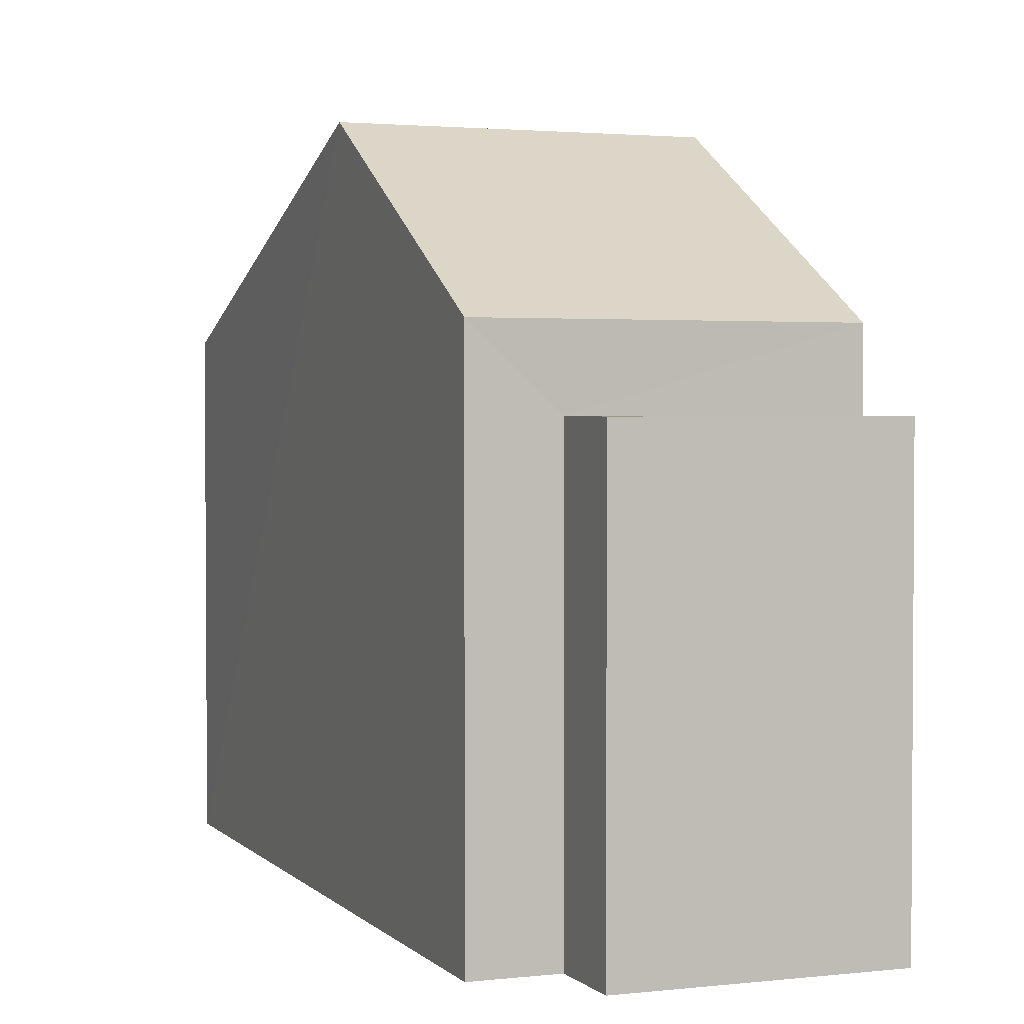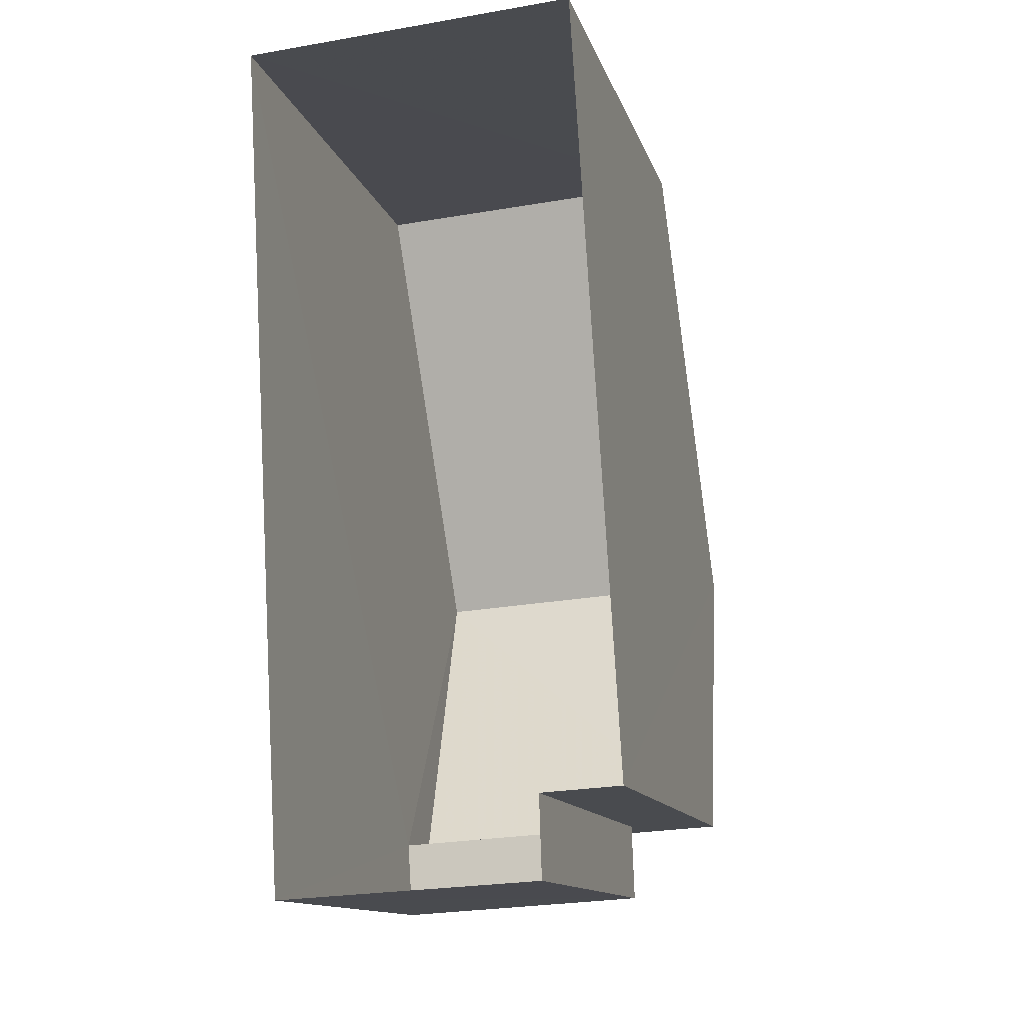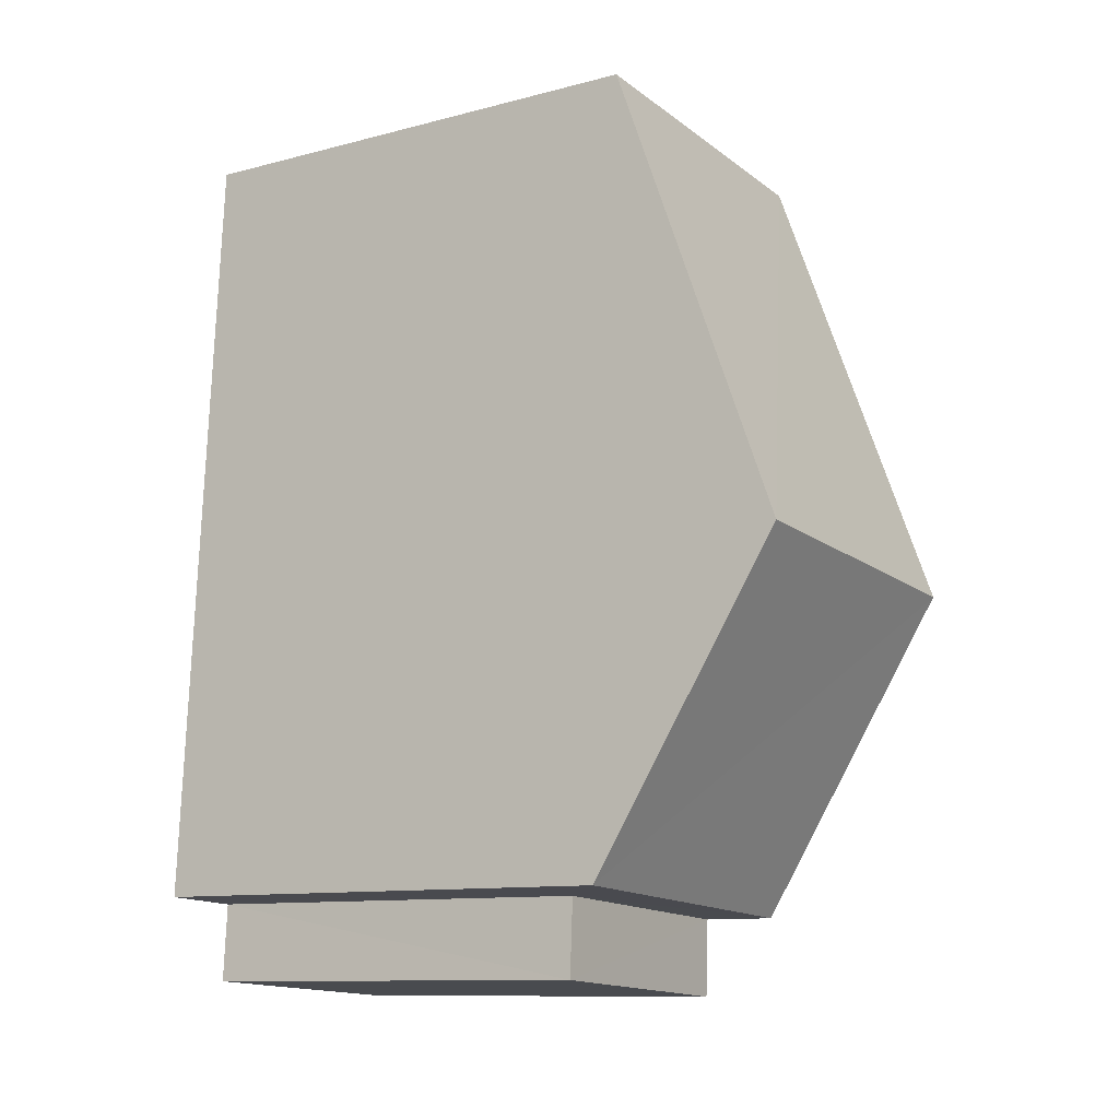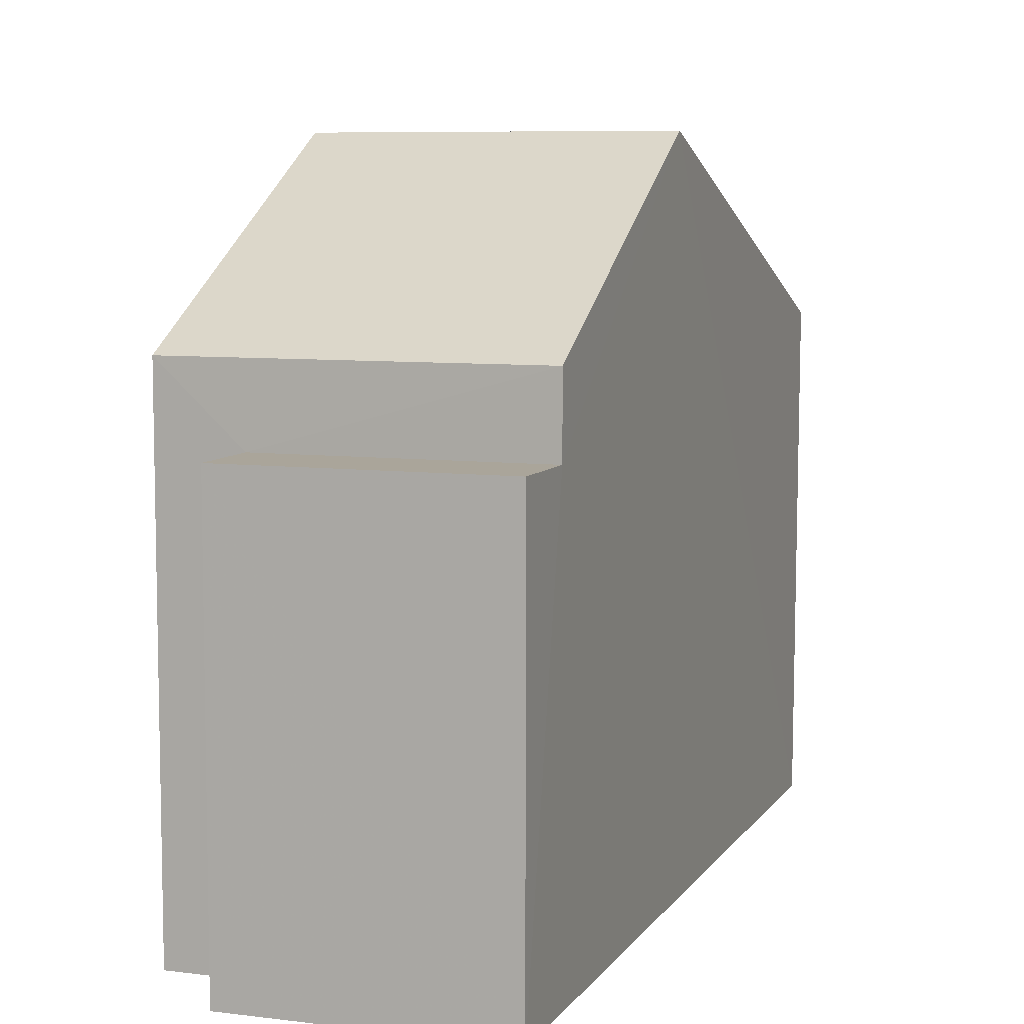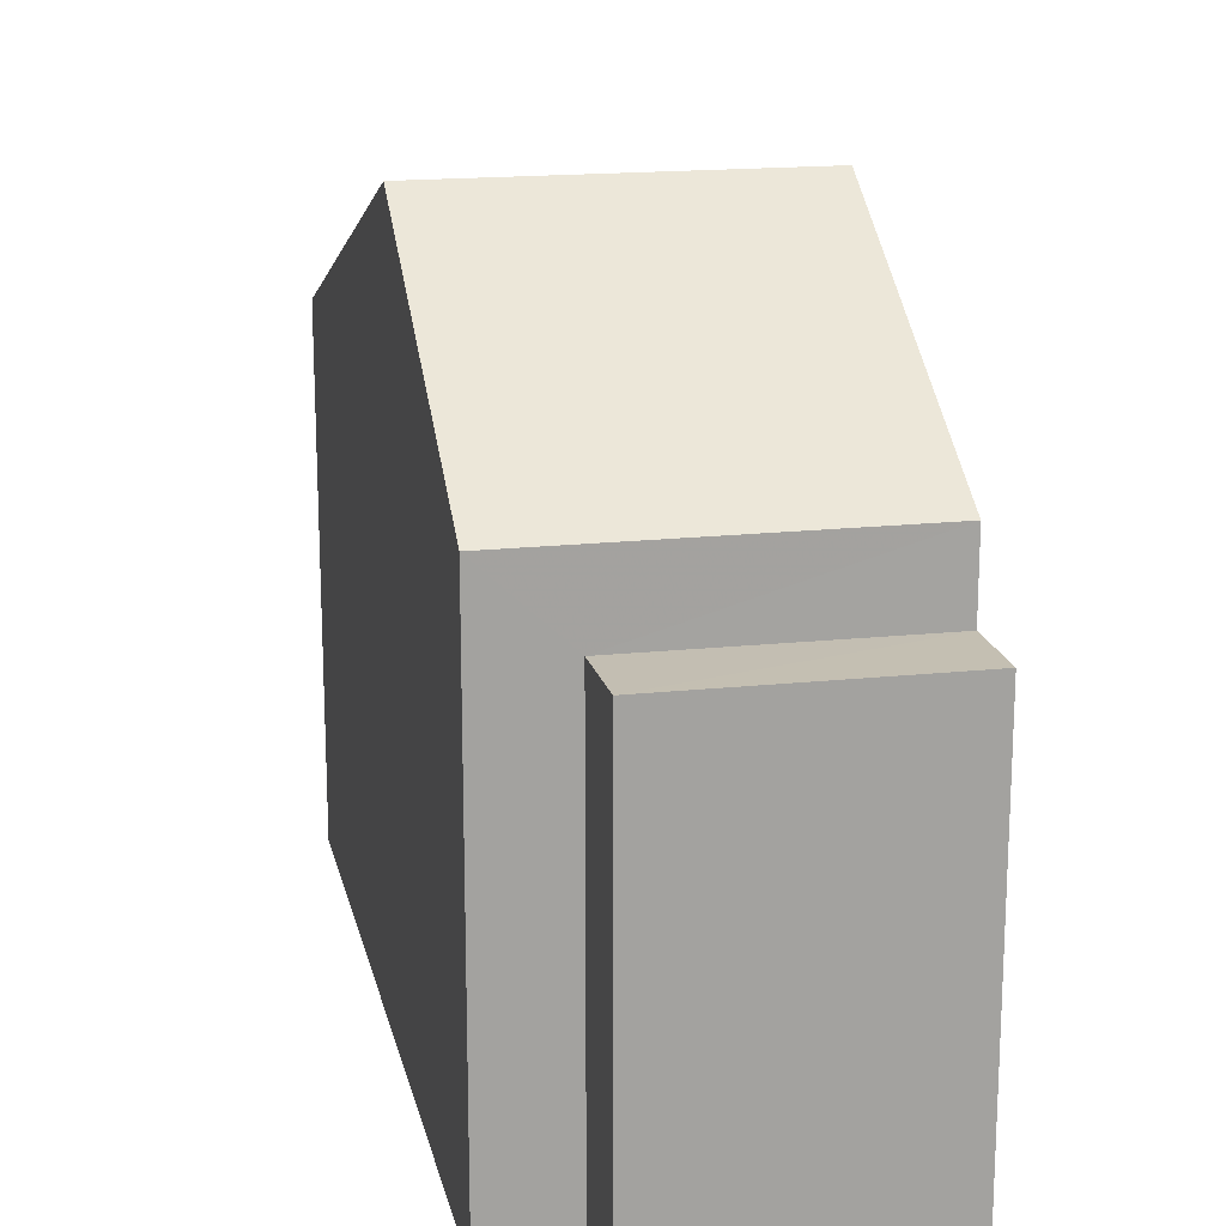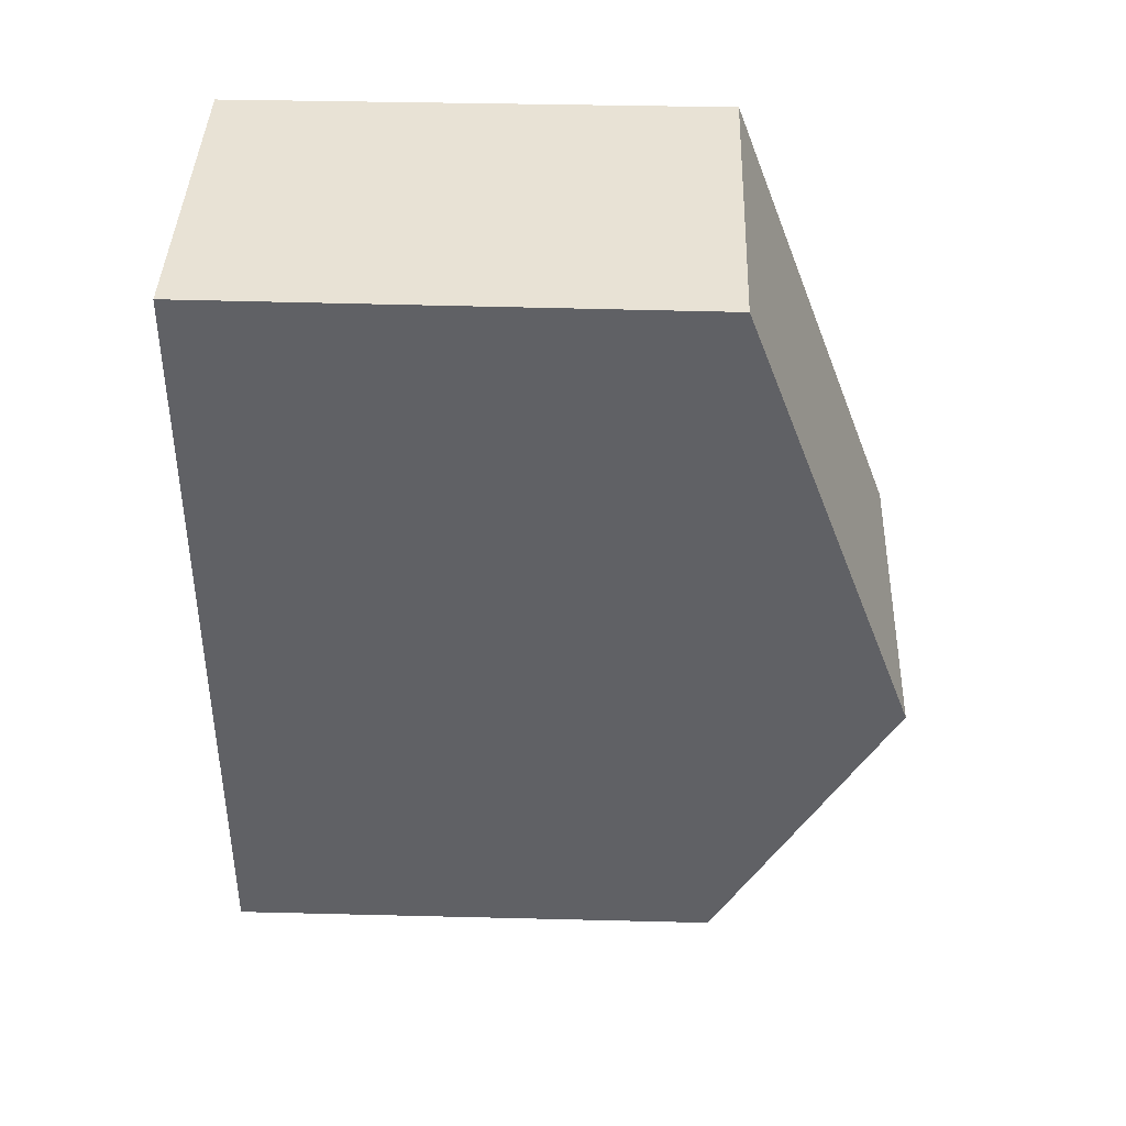
<metadata>
{"format":"obj","ext":"obj","renderer":"f3d","projection":"perspective","resolution":1024,"background":"white","views":[{"elev":2.3,"azim":-24.5,"up":"+Z"},{"elev":-13.1,"azim":-165.2,"up":"+Y"},{"elev":-10.9,"azim":-57.0,"up":"+Y"},{"elev":7.6,"azim":16.0,"up":"+Z"},{"elev":17.6,"azim":-15.3,"up":"+Z"},{"elev":44.4,"azim":-88.1,"up":"+Y"}]}
</metadata>
<code>
v -3.73e+05 -1.052e+05 23.85
v -3.73e+05 -1.051e+05 23.85
v -3.73e+05 -1.052e+05 23.85
v -3.73e+05 -1.051e+05 23.85
v -3.73e+05 -1.052e+05 23.85
v -3.73e+05 -1.052e+05 23.85
v -3.73e+05 -1.052e+05 29.33
v -3.73e+05 -1.052e+05 29.33
v -3.73e+05 -1.052e+05 29.33
v -3.73e+05 -1.052e+05 29.33
v -3.73e+05 -1.052e+05 30.28
v -3.73e+05 -1.052e+05 30.28
v -3.73e+05 -1.051e+05 32.57
v -3.73e+05 -1.051e+05 32.57
v -3.73e+05 -1.051e+05 30.27
v -3.73e+05 -1.051e+05 30.27
f 1 2 3
f 2 4 3
f 3 5 6
f 3 4 5
f 7 8 9
f 7 10 8
f 11 12 13
f 14 11 13
f 15 16 14
f 13 15 14
f 3 6 8
f 10 3 8
f 8 6 5
f 9 8 5
f 16 2 14
f 2 1 14
f 1 11 14
f 1 10 11
f 11 10 12
f 1 3 10
f 12 10 7
f 16 4 2
f 16 15 4
f 15 13 4
f 13 12 7
f 4 7 5
f 5 7 9
f 4 13 7

</code>
